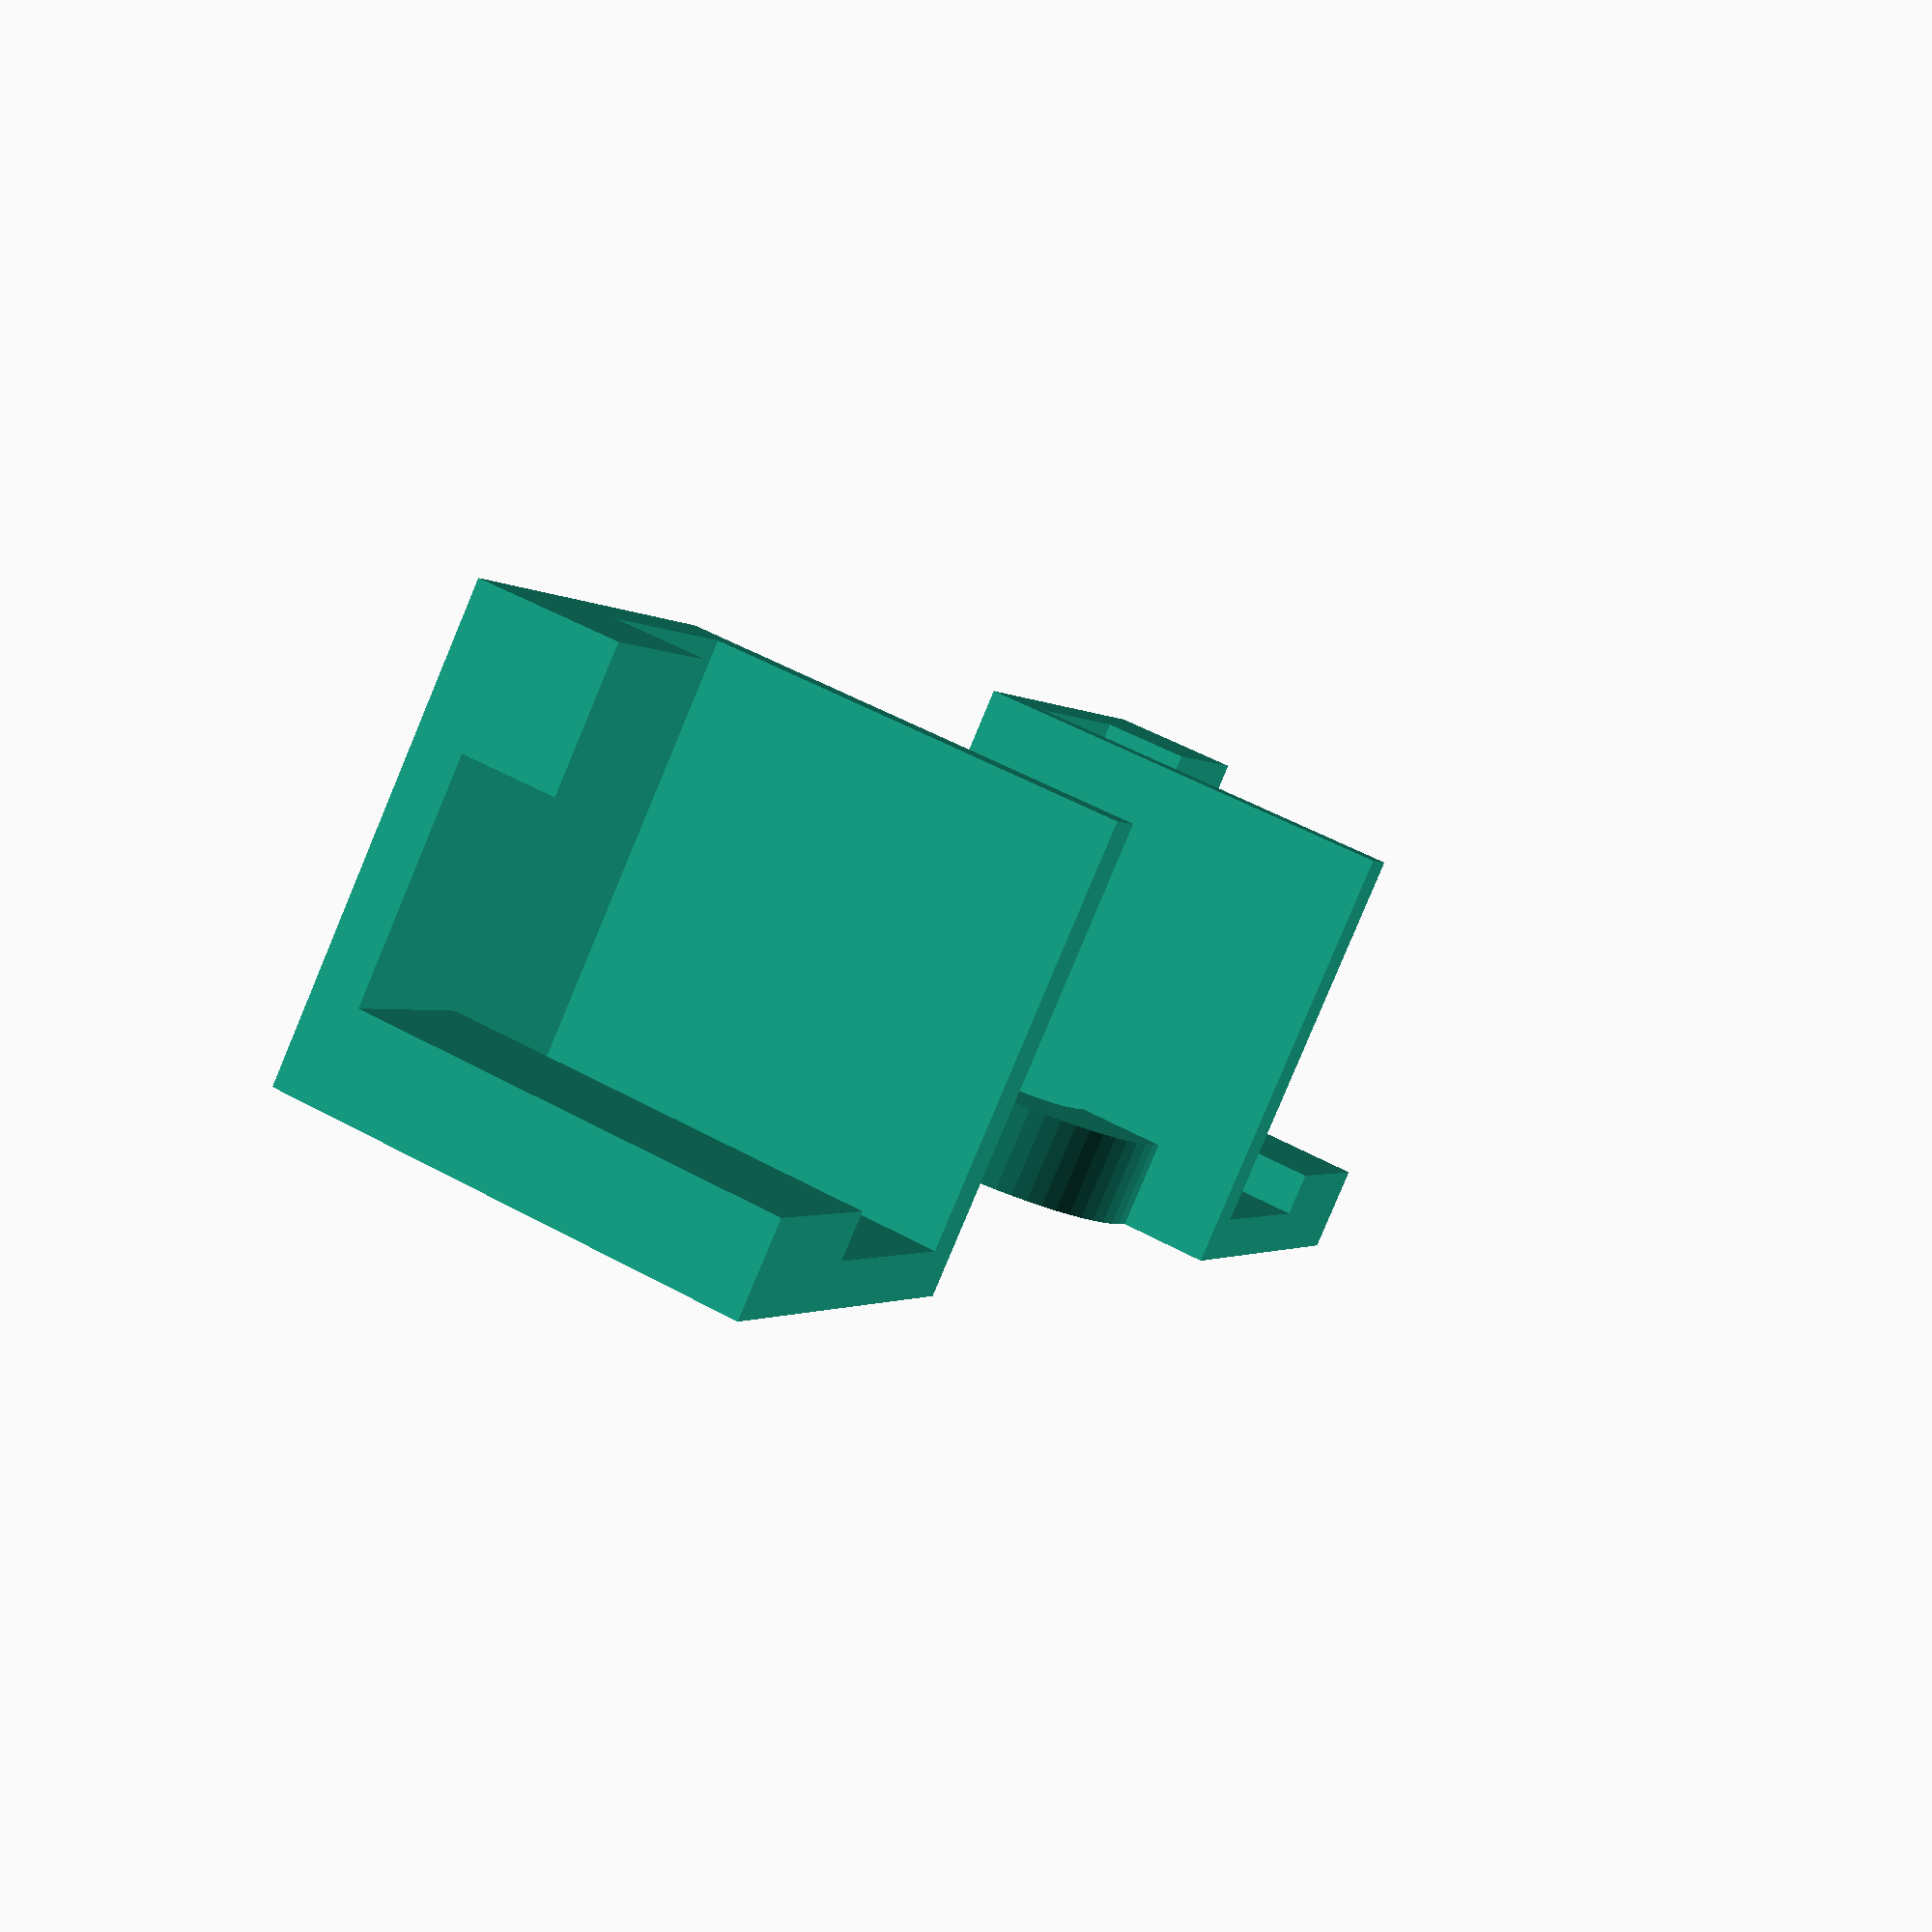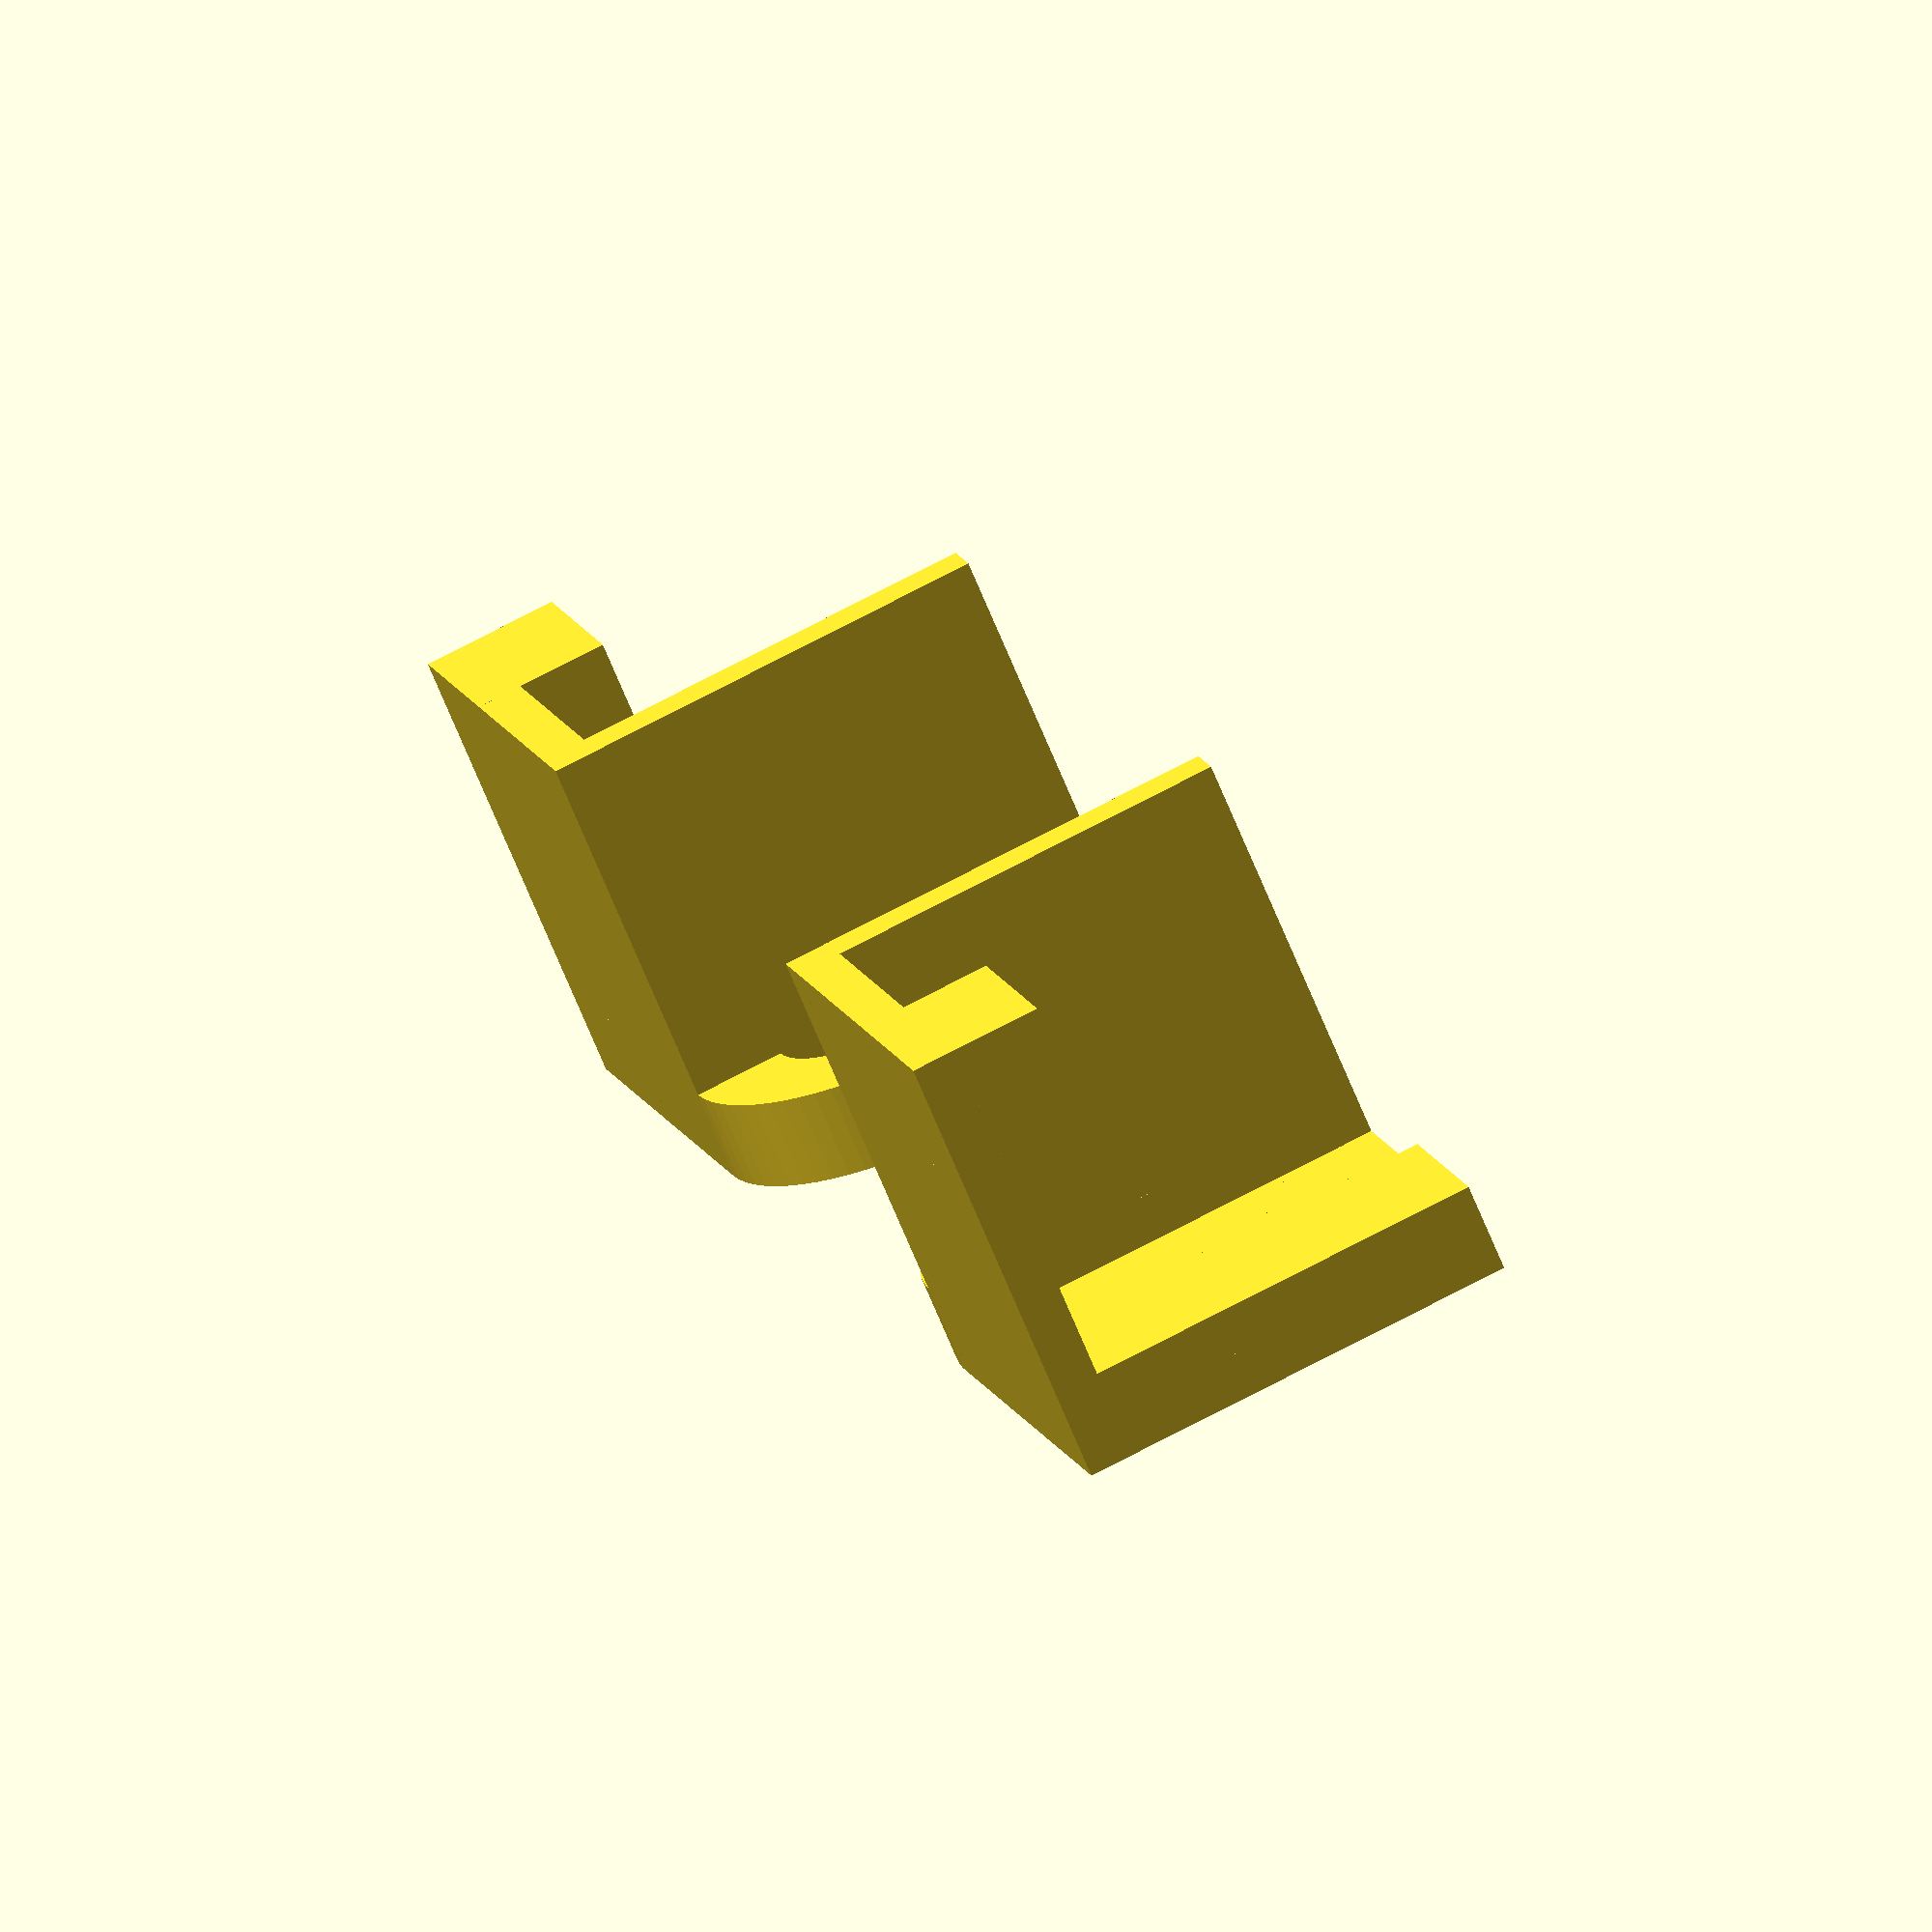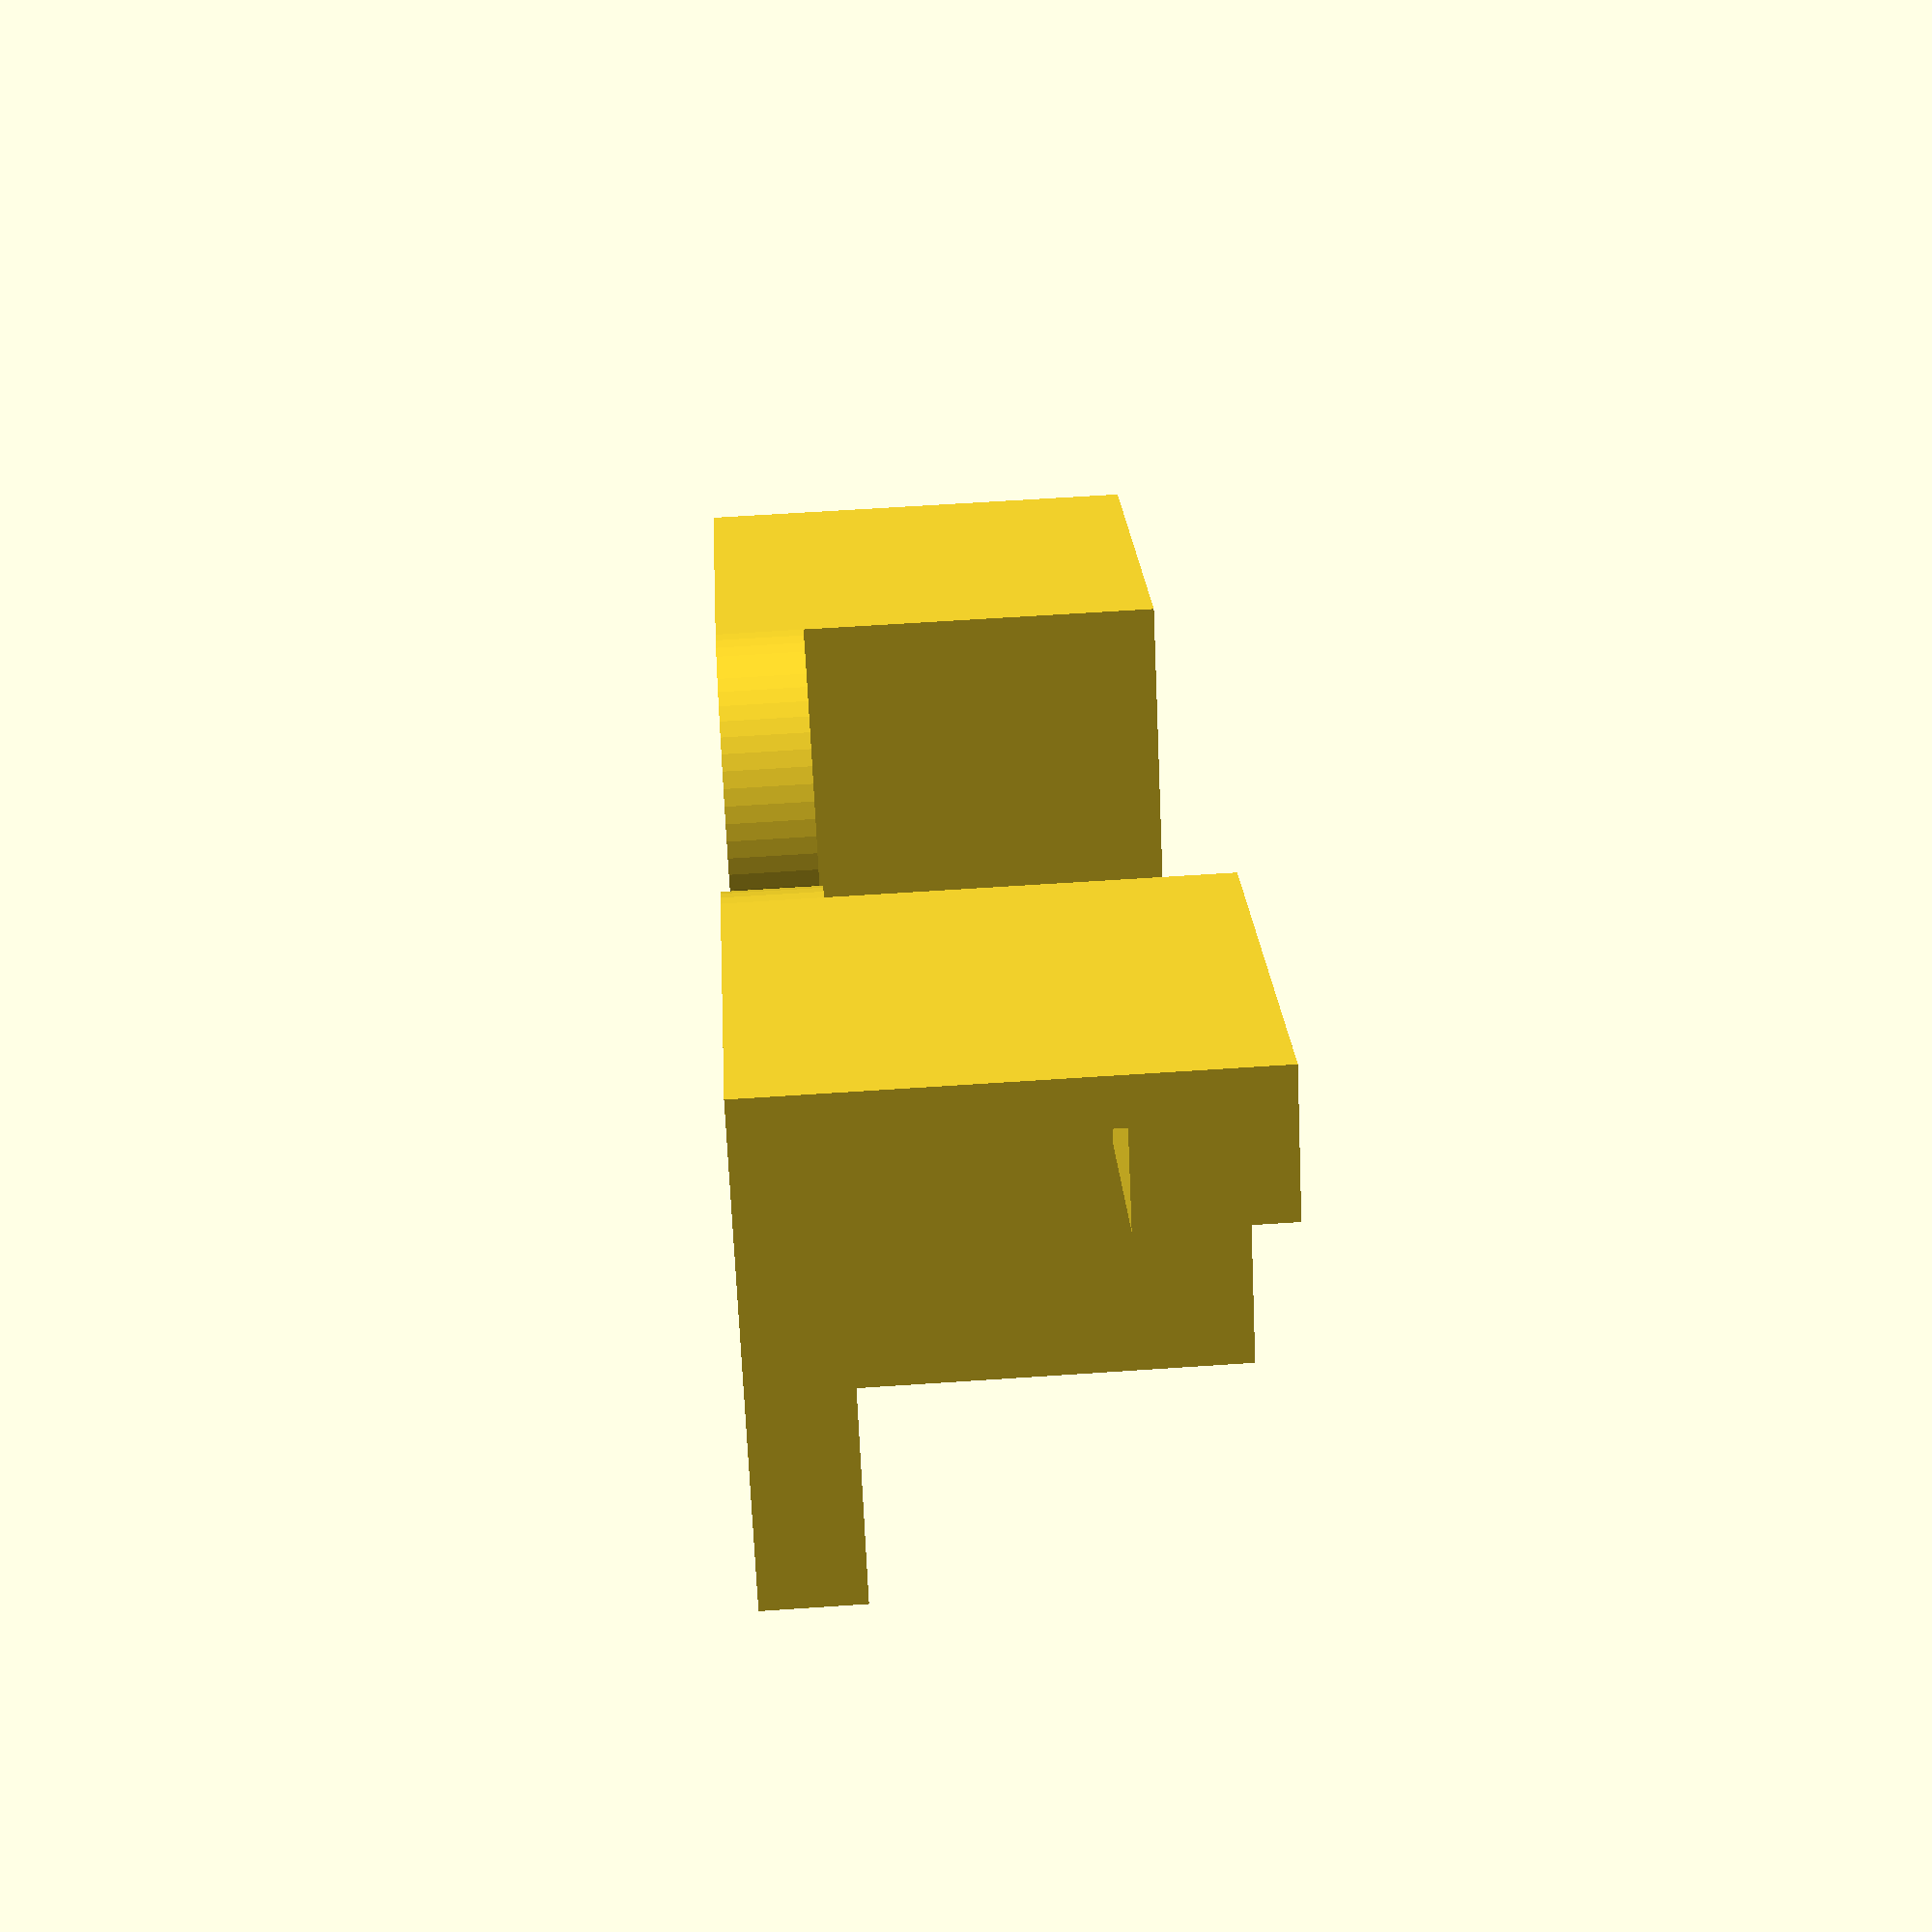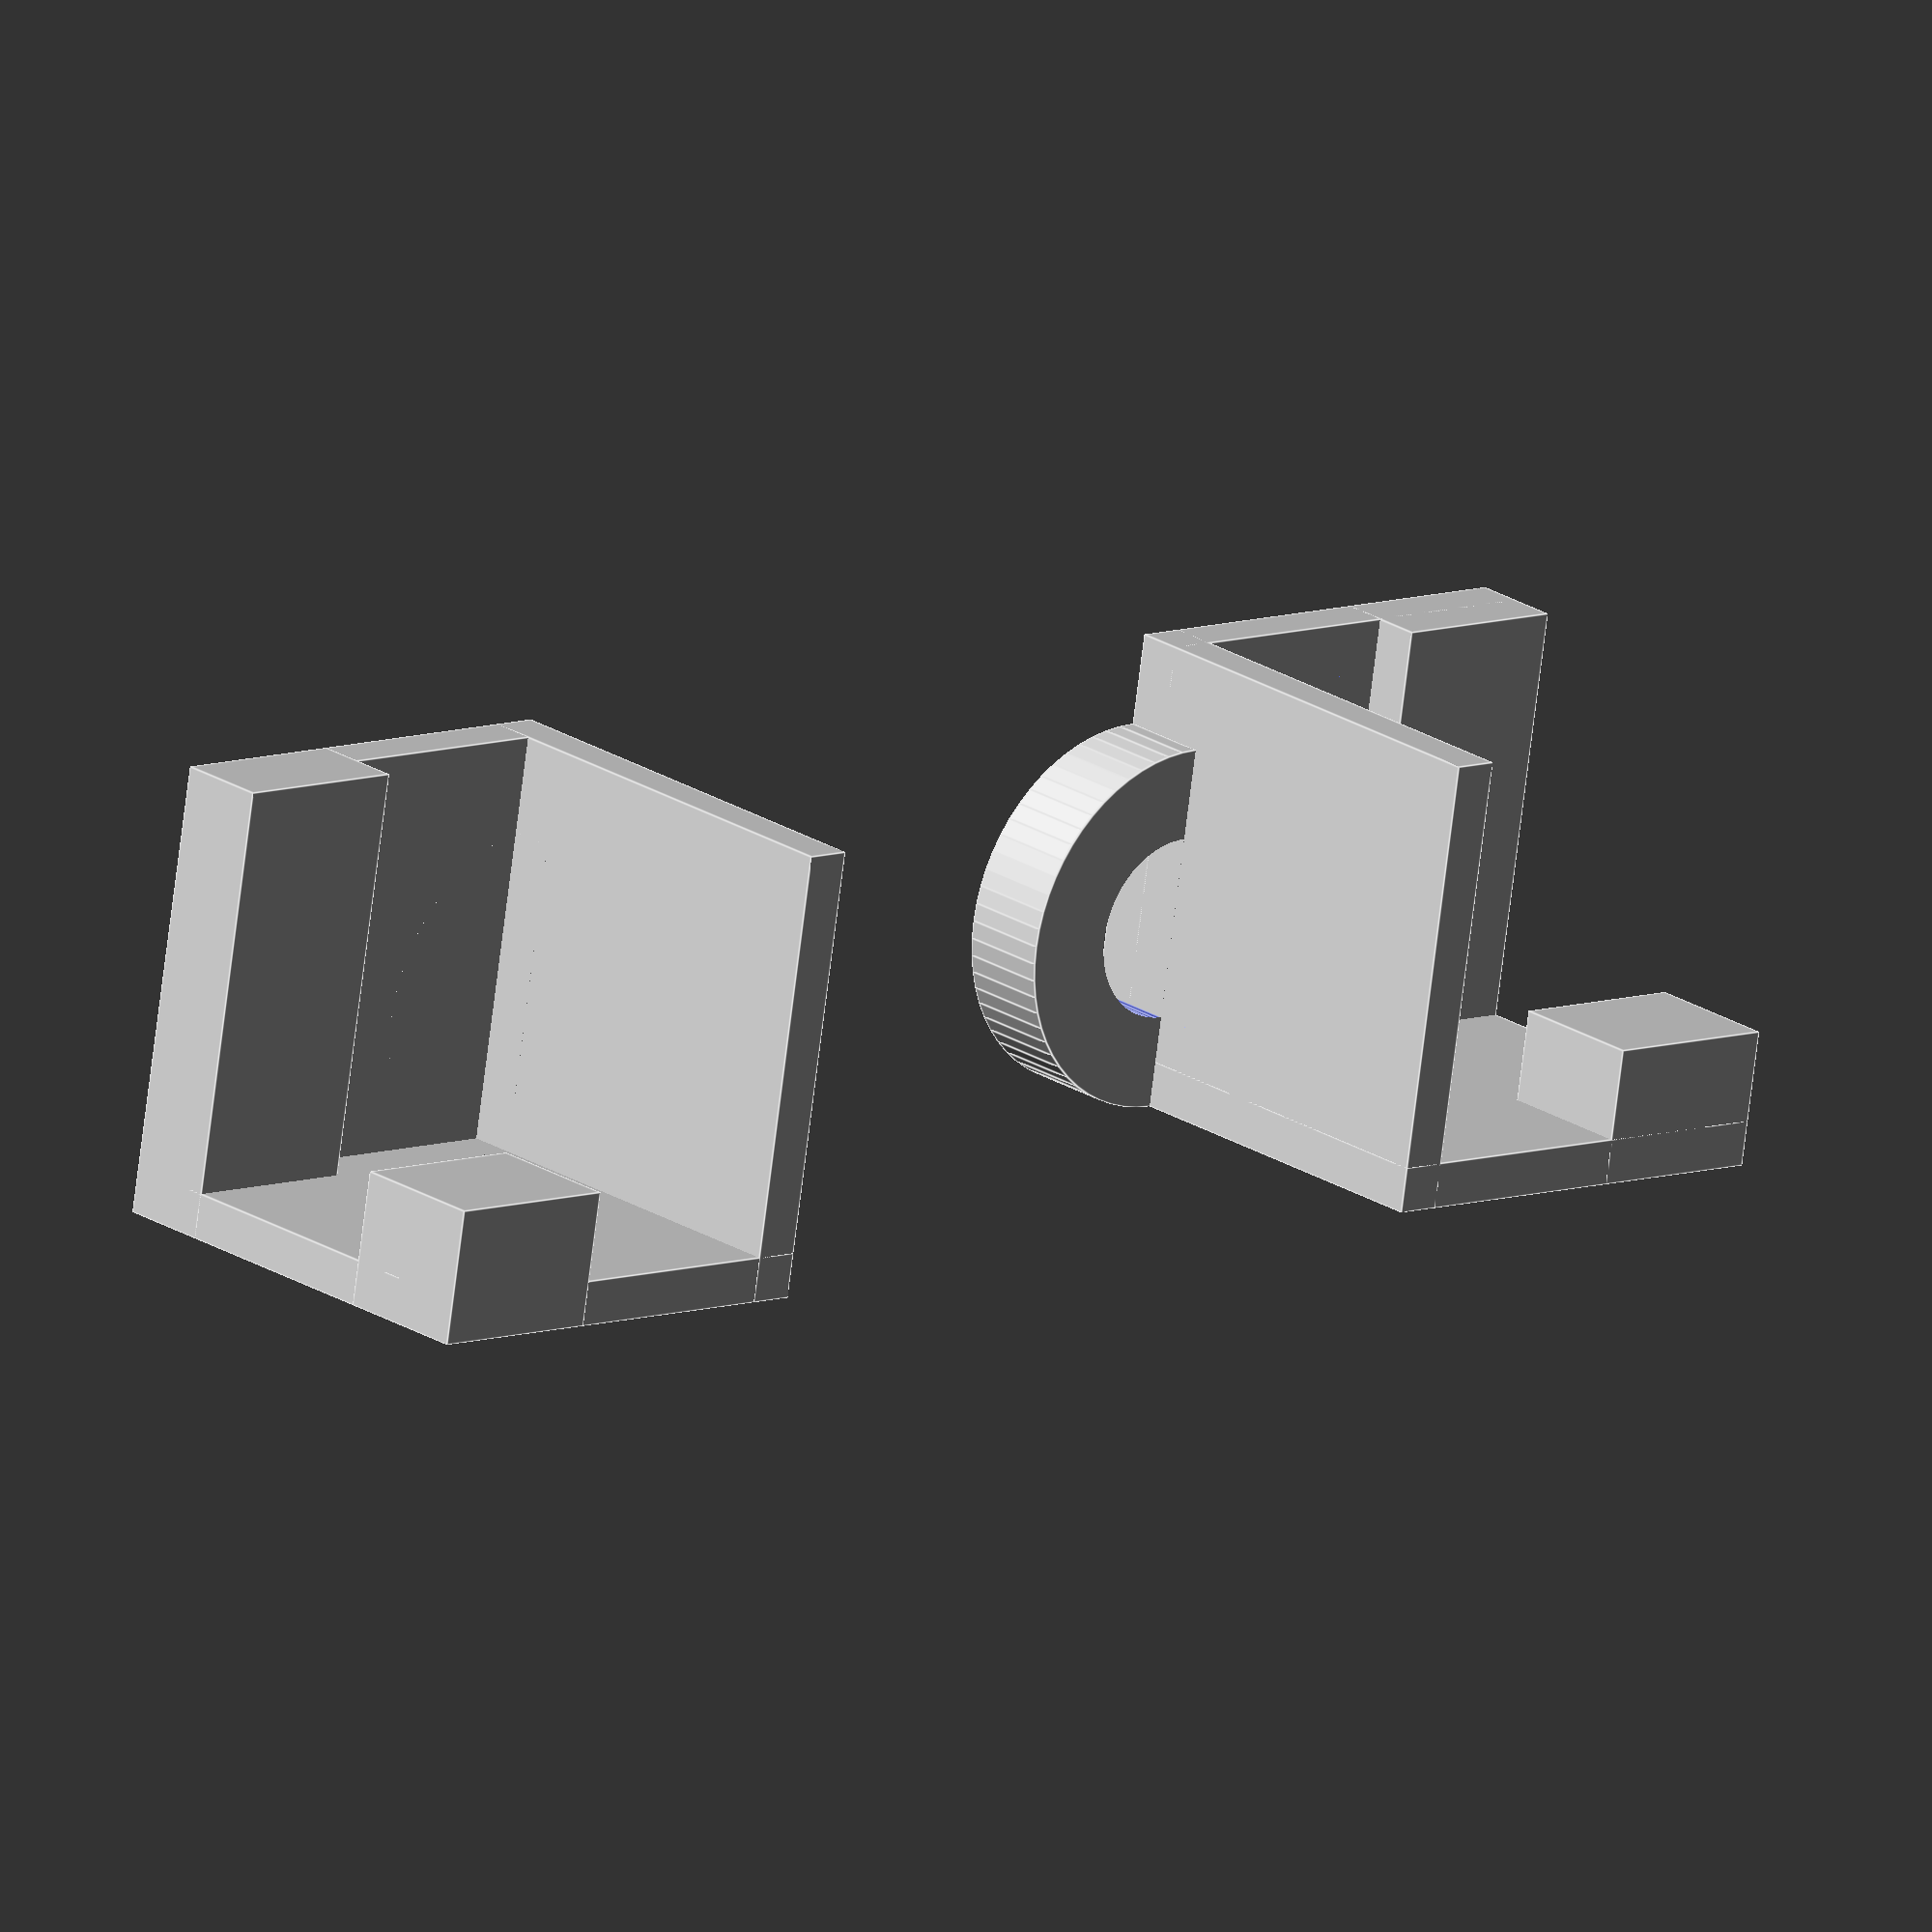
<openscad>
// parts to make TwoUp printer gantry level

// bearing to go on M3-6 bolt

// bearing outer radius
bor = 12;
// bearing outer radius at rim
borim = 13;
// bearing inner radius
bir = 2;
// hearing height
bh = 3;
// bearing offset from body of printer
boff = 3;

// upper bearing inside radius
uir = 2;
// upper bearing outer radius at center (lowest part)
uor=2.5;
// upper bearing outer radius at rim
uorim=3.5;
// upper bearing height
uh=5;

thick = 6;
thin = 1;
tall = 10;

hr = 2;
ht = 2;

$fn=64;

module lowerBearing() {
	echo(borim, bor, bh);
	difference() {
		union() {
			cylinder(r1=borim, r2=bor, h=bh/2);
			translate([0,0,bh/2]) 	cylinder(r2=borim, r1=bor, h=bh/2);
			cylinder(r=bir+boff, h=bh+boff);
			}
		translate([0,0,-1]) cylinder(r=bir, h=bh+boff+2);
		}
	echo(hr, ht);
	}

// bearing around nail at top of printer

module upperBearing() {
	echo(uorim, uor, uh);
	difference() {
		union() {
			cylinder(r1=uorim, r2=uor, h=uh/2);
			translate([0,0,uh/2]) 	cylinder(r2=uorim, r1=uor, h=uh/2);
			}
		translate([0,0,-1]) cylinder(r=uir, h=uh+2);
		}
	}

module gantryClip(){
	cube([tall, thin, tall]);
	cube([thin, tall, tall]);
	cube([tall, tall, thin]);
	translate([6,6+1,0]) cube([tall-6,tall-6-1,3]);
	translate([6,0,0]) cube([tall-6,2,tall]);
	translate([0,0,hr+ht]) rotate([-90,0,0]) difference() {
		cylinder(r=hr+ht, h=ht);
		translate([0,0,-1]) cylinder(r=hr, h=ht+2);
		rotate([0,-90,0]) translate([0,0,-ht-hr-1]) cylinder(r=hr+ht+1, h=hr+ht+.5);
		}
	}

module hemiCircle(r, h=1) {
	echo(r, h);
	difference() {
		cylinder(r=r, h=h);
		translate([-r-1, -r-1, -1]) cube([2*r+2,r+1,h+2]);
		}
	}

module gantryBearing() {
	difference() {
		union() {
			translate([0,-26/2,8/2]) difference() {
				cube([54, 26, 8], center=true);
				cube([54-2, 26+2, 6], center=true);
				translate([0,0,-2]) cube([52-2, 26+2, 6], center=true);
				}
			hemiCircle(27,8);
			translate([-27, 0,0]) cube([6,26+5,8]);
			translate([-10, 0,0]) cube([20,26+5,8]);
			translate([21, 0,0]) cube([6,26+5,8]);
			}
		translate([0,-.1,-1]) hemiCircle(20,10);
		translate([0,-.1,1]) hemiCircle(26,6);
		translate([0,-.1,-1]) hemiCircle(25,3);
		translate([0,0,-1]) cylinder(r=5, h=12);
		translate([0,27+1,8-1]) rotate([0,90,0]) cylinder(r=uir, h=55, center=true);
		}
	}

//translate([65,0,8]) rotate([0,180,0]) gantryBearing();
//translate([65+55,0,8]) rotate([0,180,0]) gantryBearing();
//
//translate([borim+5, borim+5,0]) lowerBearing();
//translate([-(borim+5), borim+5,0]) lowerBearing();
translate([hr+ht+5,0,0]) rotate([90,0,0]) gantryClip();
mirror([1,0,0]) translate([hr+ht+5,0,0]) rotate([90,0,0]) gantryClip();

//translate([65,10,0]) upperBearing();
//translate([65+55,10,0]) upperBearing();

</openscad>
<views>
elev=262.6 azim=111.3 roll=202.7 proj=p view=solid
elev=249.5 azim=72.8 roll=157.6 proj=o view=solid
elev=299.3 azim=40.0 roll=266.0 proj=p view=wireframe
elev=337.4 azim=189.6 roll=317.7 proj=o view=edges
</views>
